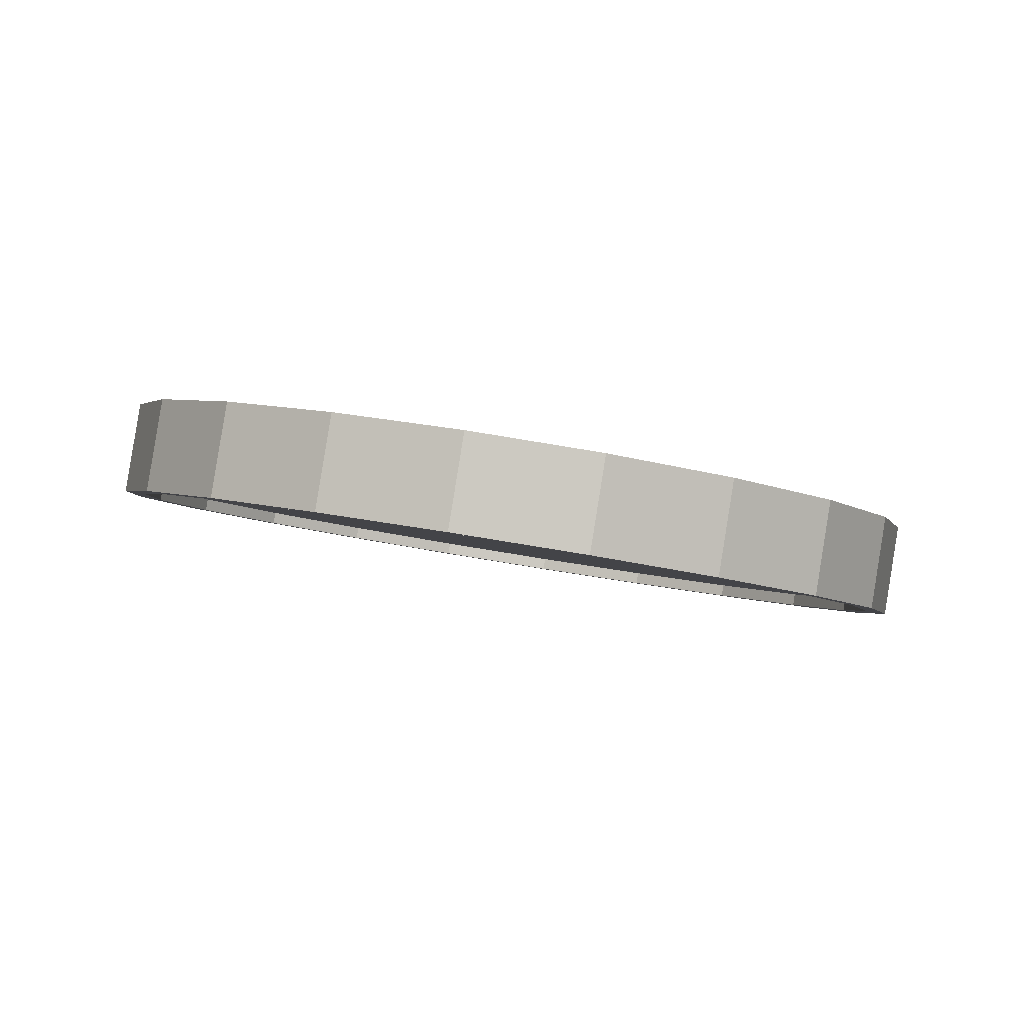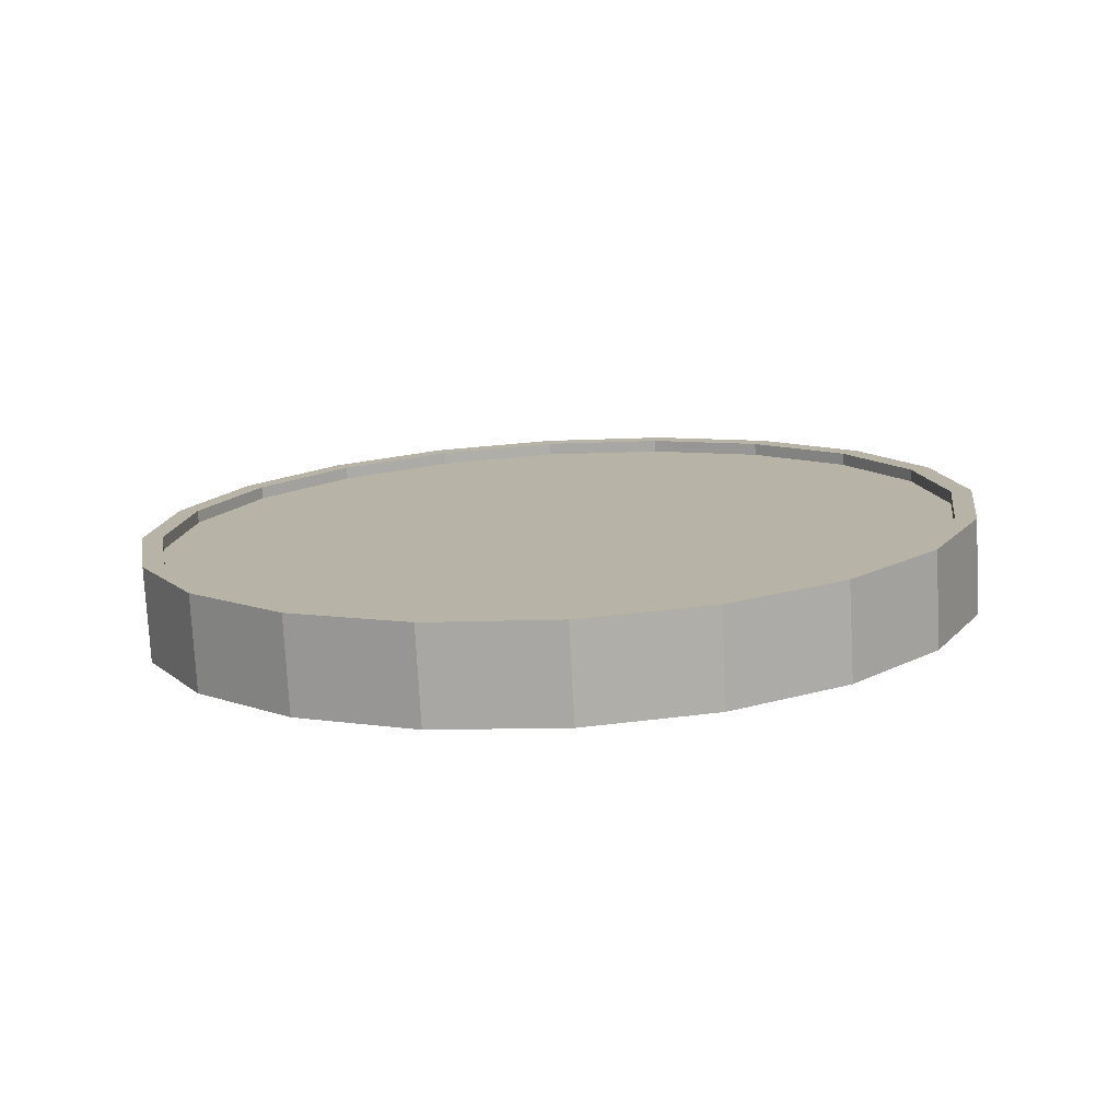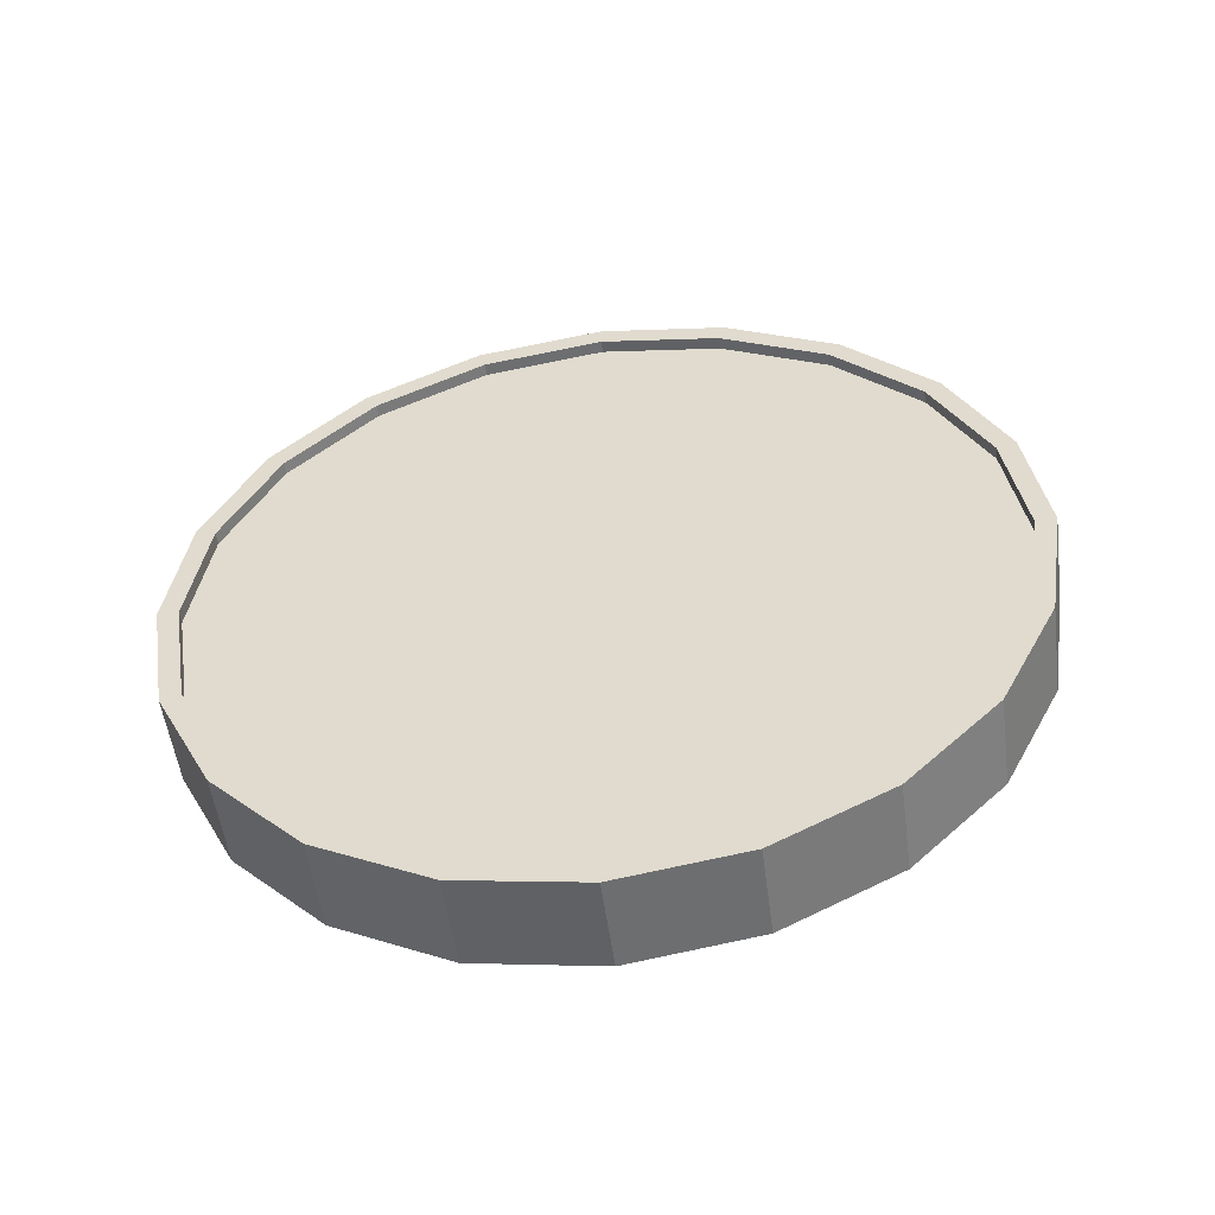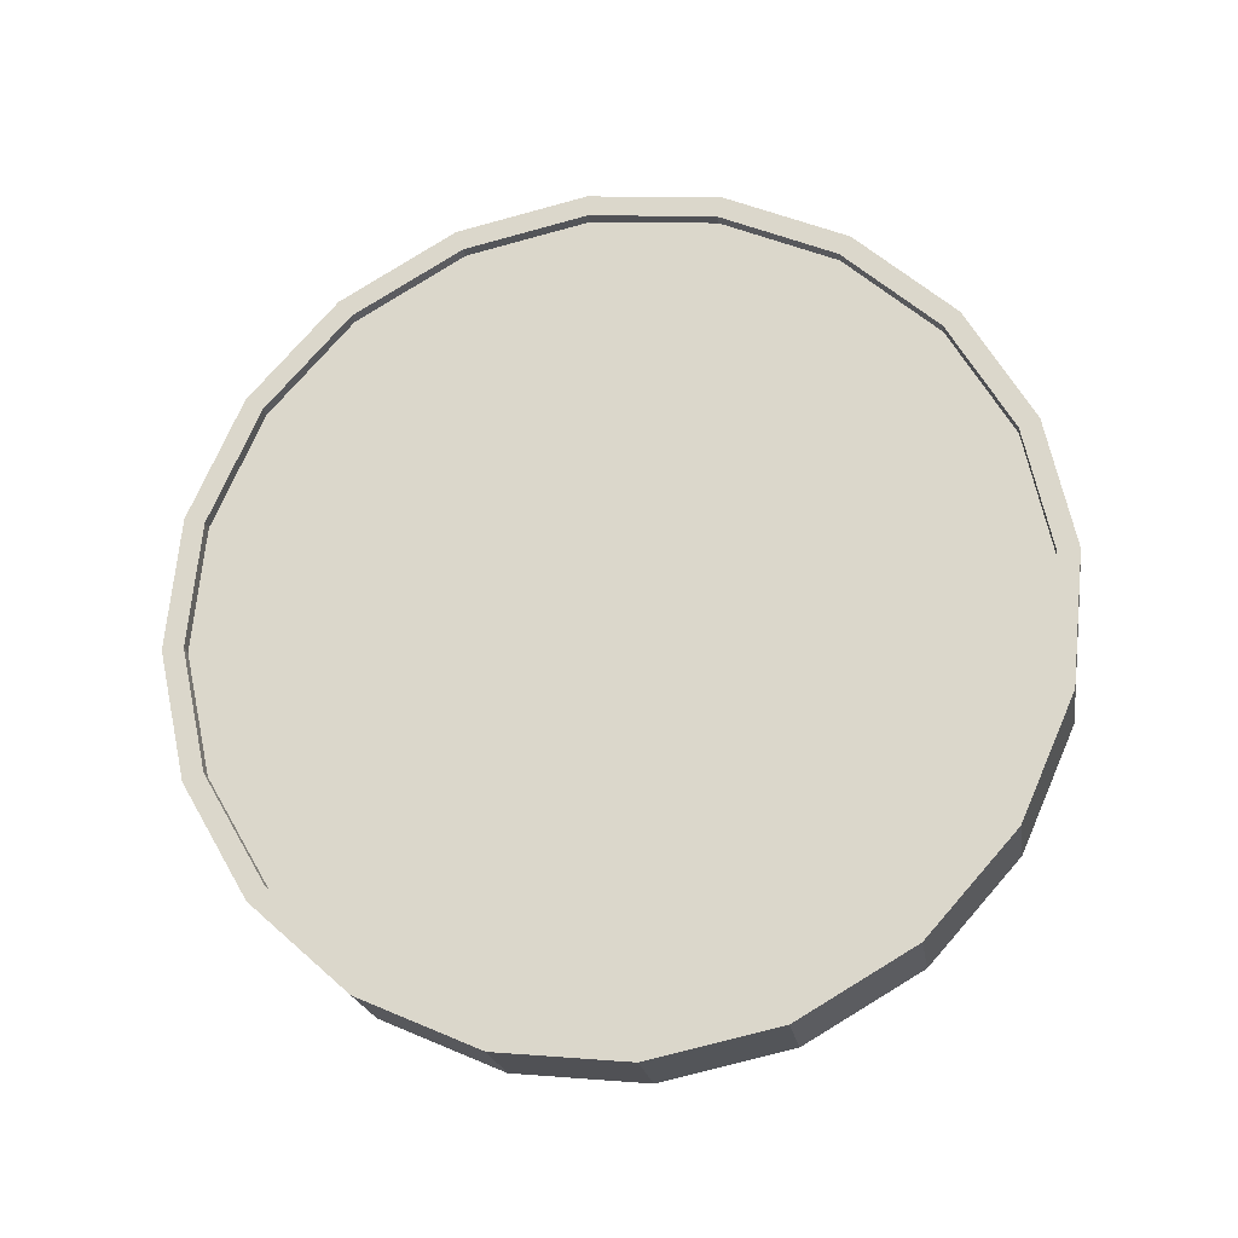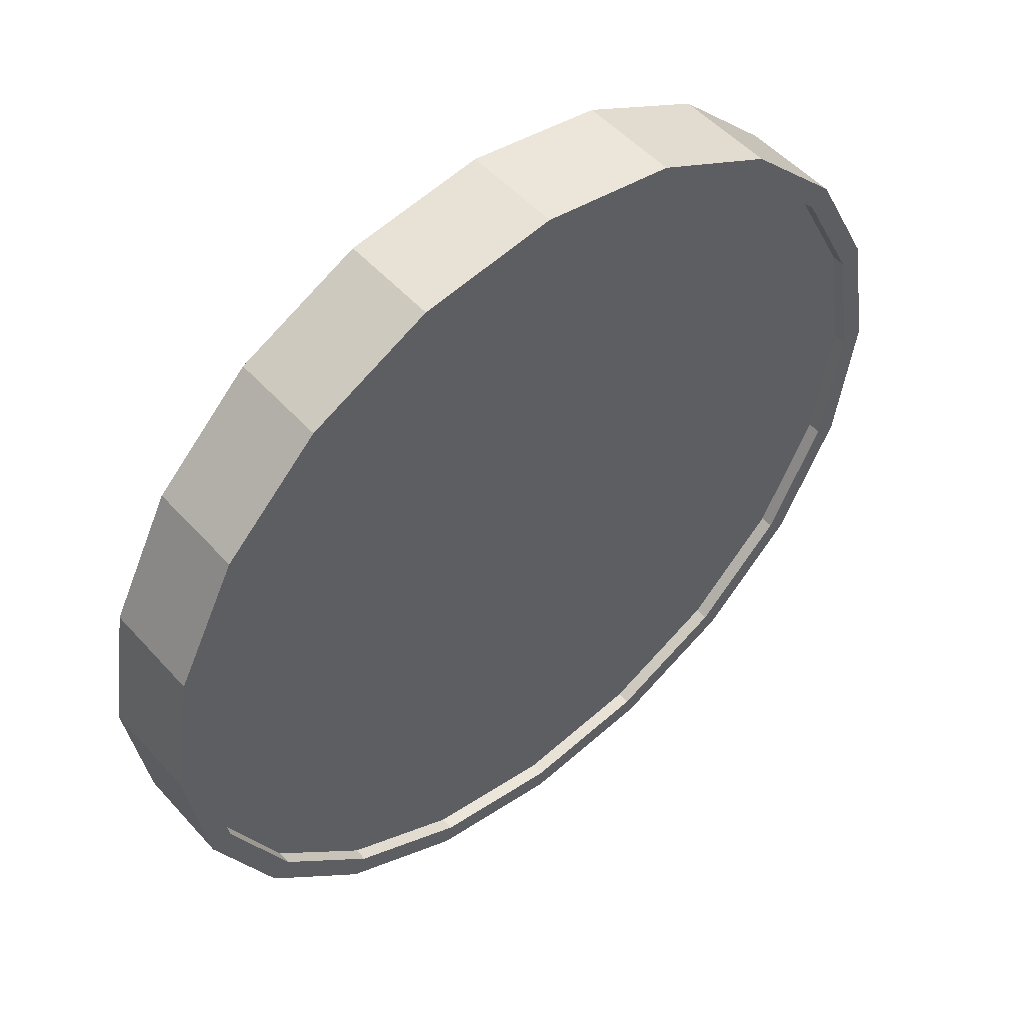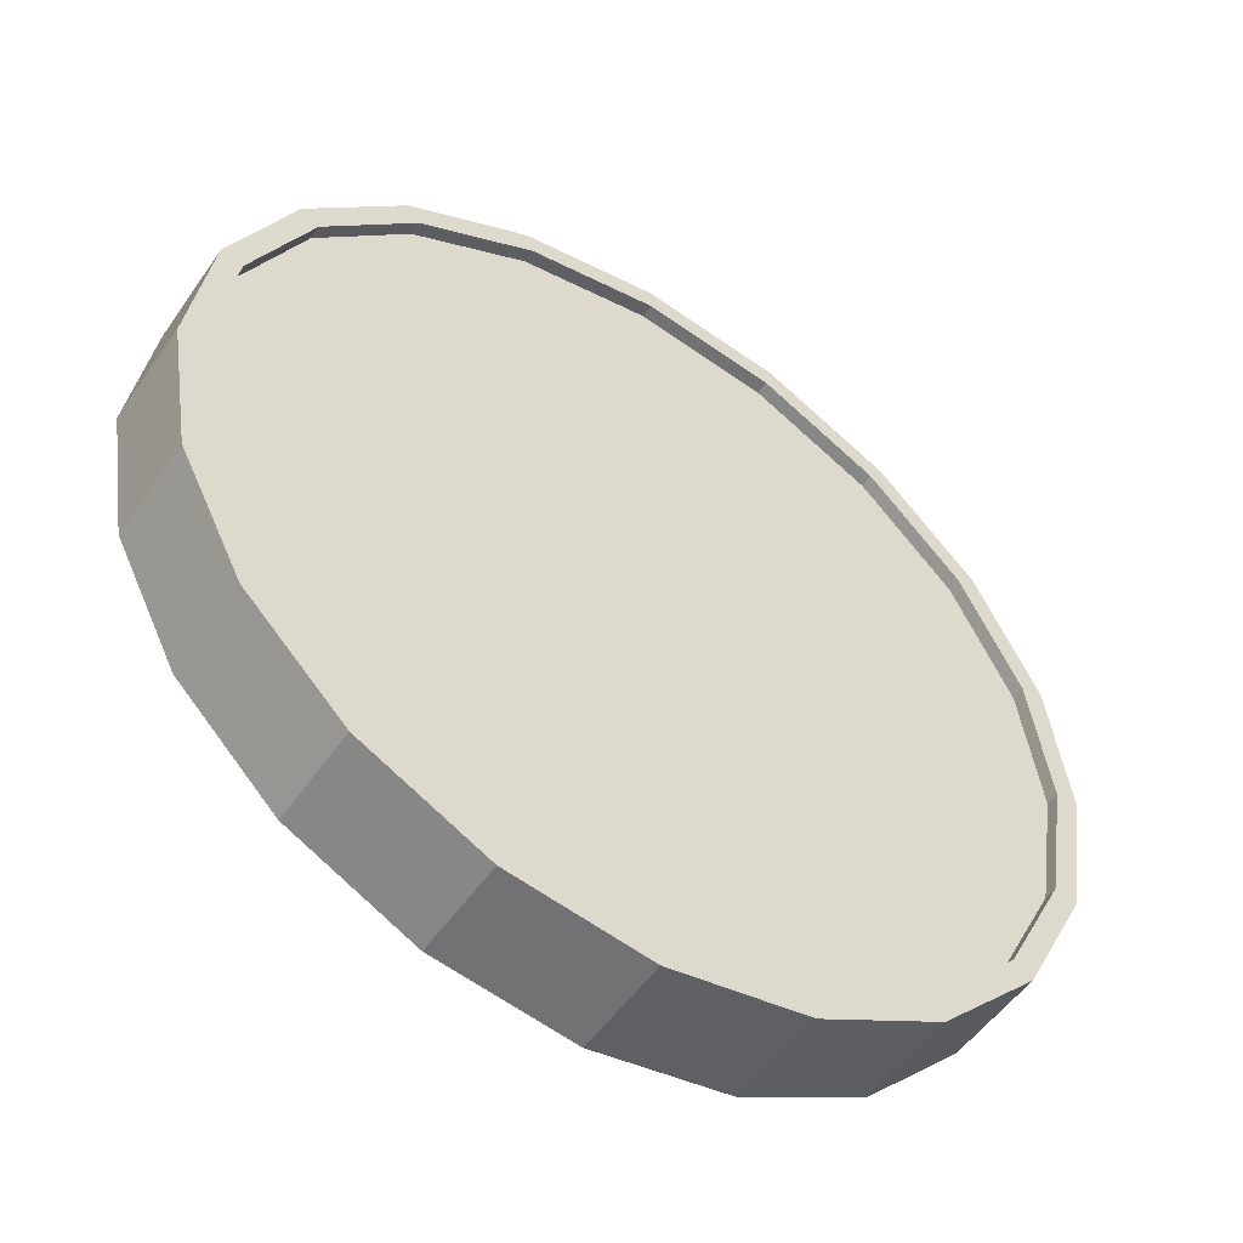
<metadata>
{"format":"obj","ext":"obj","renderer":"f3d","projection":"perspective","resolution":1024,"background":"white","views":[{"elev":-1.0,"azim":-10.8,"up":"+Z"},{"elev":22.0,"azim":-109.6,"up":"+Z"},{"elev":42.8,"azim":-144.4,"up":"+Z"},{"elev":71.2,"azim":-165.4,"up":"+Z"},{"elev":50.9,"azim":149.1,"up":"+Y"},{"elev":-51.7,"azim":155.7,"up":"+Y"}]}
</metadata>
<code>
o Cylinder
v 0.9687 1 -0.2727
v 1.005 1 -0.05033
v 0.9204 0.691 -0.2648
v 0.9568 0.691 -0.04242
v 0.7802 0.4122 -0.2419
v 0.8166 0.4122 -0.01948
v 0.5619 0.191 -0.2061
v 0.5983 0.191 0.01625
v 0.2868 0.04894 -0.1611
v 0.3232 0.04894 0.06128
v -0.0182 -0 -0.1112
v 0.0182 -0 0.1112
v -0.3232 0.04894 -0.06128
v -0.2868 0.04894 0.1611
v -0.5983 0.191 -0.01625
v -0.5619 0.191 0.2061
v -0.8166 0.4122 0.01948
v -0.7802 0.4122 0.2419
v -0.9568 0.691 0.04242
v -0.9204 0.691 0.2648
v -1.005 1 0.05033
v -0.9687 1 0.2727
v -0.9568 1.309 0.04242
v -0.9204 1.309 0.2648
v -0.8166 1.588 0.01948
v -0.7802 1.588 0.2419
v -0.5983 1.809 -0.01625
v -0.5619 1.809 0.2061
v -0.3232 1.951 -0.06128
v -0.2868 1.951 0.1611
v -0.0182 2 -0.1112
v 0.0182 2 0.1112
v 0.2868 1.951 -0.1611
v 0.3232 1.951 0.06128
v 0.5619 1.809 -0.2061
v 0.5983 1.809 0.01625
v 0.7802 1.588 -0.2419
v 0.8166 1.588 -0.01948
v 0.9204 1.309 -0.2648
v 0.9568 1.309 -0.04242
v 0.9098 0.7064 -0.03474
v 0.9557 1 -0.04226
v 0.7767 0.4416 -0.01295
v 0.5693 0.2314 0.021
v 0.3079 0.0965 0.06378
v 0.0182 0.05 0.1112
v -0.2715 0.0965 0.1586
v -0.5329 0.2314 0.2014
v -0.7403 0.4416 0.2353
v -0.8734 0.7064 0.2571
v -0.9193 1 0.2647
v -0.8734 1.294 0.2571
v -0.7403 1.558 0.2353
v -0.5329 1.769 0.2014
v -0.2715 1.904 0.1586
v 0.0182 1.95 0.1112
v 0.3079 1.904 0.06378
v 0.5693 1.769 0.021
v 0.7767 1.558 -0.01295
v 0.9098 1.294 -0.03474
v 0.905 0.7064 -0.06435
v 0.9509 1 -0.07186
v 0.7718 0.4416 -0.04255
v 0.5644 0.2314 -0.008605
v 0.3031 0.0965 0.03417
v 0.01336 0.05 0.08159
v -0.2764 0.0965 0.129
v -0.5377 0.2314 0.1718
v -0.7451 0.4416 0.2057
v -0.8783 0.7064 0.2275
v -0.9242 1 0.235
v -0.8783 1.294 0.2275
v -0.7451 1.558 0.2057
v -0.5377 1.769 0.1718
v -0.2764 1.904 0.129
v 0.01336 1.95 0.08159
v 0.3031 1.904 0.03417
v 0.5644 1.769 -0.008605
v 0.7718 1.558 -0.04255
v 0.905 1.294 -0.06435
v 0.9193 1 -0.2647
v 0.8734 0.7064 -0.2571
v 0.7403 0.4416 -0.2353
v 0.5329 0.2314 -0.2014
v 0.2715 0.0965 -0.1586
v -0.0182 0.05 -0.1112
v -0.3079 0.0965 -0.06378
v -0.5693 0.2314 -0.021
v -0.7767 0.4416 0.01295
v -0.9098 0.7064 0.03474
v -0.9557 1 0.04226
v -0.9098 1.294 0.03474
v -0.7767 1.558 0.01295
v -0.5693 1.769 -0.021
v -0.3079 1.904 -0.06378
v -0.0182 1.95 -0.1112
v 0.2715 1.904 -0.1586
v 0.5329 1.769 -0.2014
v 0.7403 1.558 -0.2353
v 0.8734 1.294 -0.2571
v 0.9242 1 -0.235
v 0.8783 0.7064 -0.2275
v 0.7451 0.4416 -0.2057
v 0.5377 0.2314 -0.1718
v 0.2764 0.0965 -0.129
v -0.01336 0.05 -0.08159
v -0.3031 0.0965 -0.03417
v -0.5644 0.2314 0.008605
v -0.7718 0.4416 0.04255
v -0.905 0.7064 0.06435
v -0.9509 1 0.07186
v -0.905 1.294 0.06435
v -0.7718 1.558 0.04255
v -0.5644 1.769 0.008604
v -0.3031 1.904 -0.03417
v -0.01335 1.95 -0.08159
v 0.2764 1.904 -0.129
v 0.5377 1.769 -0.1718
v 0.7451 1.558 -0.2057
v 0.8783 1.294 -0.2275
g Cylinder_Cylinder_Material.001
f 1 2 4 3
f 3 4 6 5
f 5 6 8 7
f 7 8 10 9
f 9 10 12 11
f 11 12 14 13
f 13 14 16 15
f 15 16 18 17
f 17 18 20 19
f 19 20 22 21
f 21 22 24 23
f 23 24 26 25
f 25 26 28 27
f 27 28 30 29
f 29 30 32 31
f 31 32 34 33
f 33 34 36 35
f 35 36 38 37
f 14 12 46 47
f 37 38 40 39
f 39 40 2 1
f 21 23 92 91
f 50 49 69 70
f 24 22 51 52
f 34 32 56 57
f 10 8 44 45
f 20 18 49 50
f 30 28 54 55
f 40 38 59 60
f 6 4 41 43
f 16 14 47 48
f 26 24 52 53
f 36 34 57 58
f 12 10 45 46
f 22 20 50 51
f 32 30 55 56
f 2 40 60 42
f 8 6 43 44
f 18 16 48 49
f 4 2 42 41
f 28 26 53 54
f 38 36 58 59
f 61 62 80 79 78 77 76 75 74 73 72 71 70 69 68 67 66 65 64 63
f 43 41 61 63
f 58 57 77 78
f 51 50 70 71
f 44 43 63 64
f 59 58 78 79
f 52 51 71 72
f 45 44 64 65
f 60 59 79 80
f 53 52 72 73
f 46 45 65 66
f 42 60 80 62
f 54 53 73 74
f 47 46 66 67
f 55 54 74 75
f 48 47 67 68
f 56 55 75 76
f 49 48 68 69
f 41 42 62 61
f 57 56 76 77
f 83 84 104 103
f 31 33 97 96
f 7 9 85 84
f 17 19 90 89
f 27 29 95 94
f 37 39 100 99
f 3 5 83 82
f 13 15 88 87
f 23 25 93 92
f 33 35 98 97
f 9 11 86 85
f 19 21 91 90
f 29 31 96 95
f 39 1 81 100
f 5 7 84 83
f 15 17 89 88
f 1 3 82 81
f 25 27 94 93
f 35 37 99 98
f 11 13 87 86
f 101 102 103 104 105 106 107 108 109 110 111 112 113 114 115 116 117 118 119 120
f 98 99 119 118
f 91 92 112 111
f 84 85 105 104
f 99 100 120 119
f 92 93 113 112
f 85 86 106 105
f 100 81 101 120
f 93 94 114 113
f 86 87 107 106
f 94 95 115 114
f 87 88 108 107
f 95 96 116 115
f 88 89 109 108
f 81 82 102 101
f 96 97 117 116
f 89 90 110 109
f 82 83 103 102
f 97 98 118 117
f 90 91 111 110

</code>
